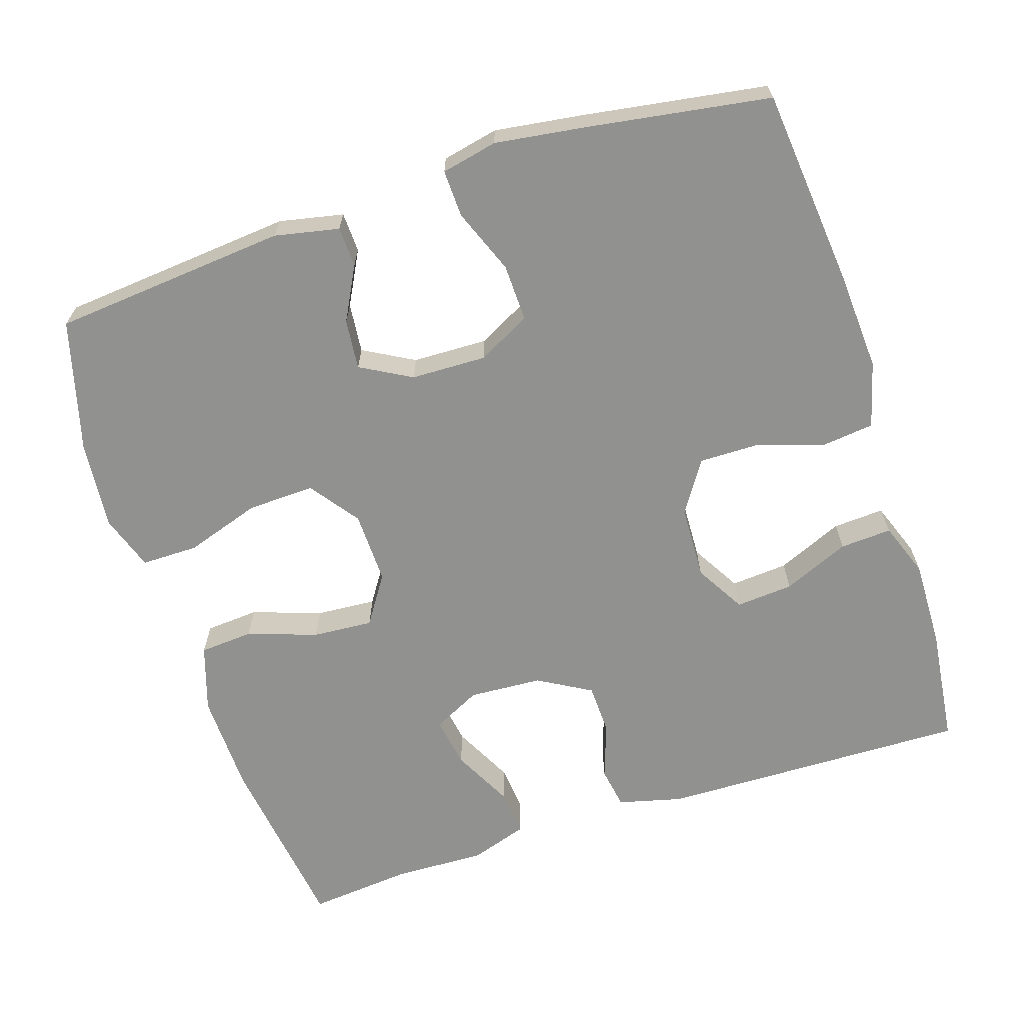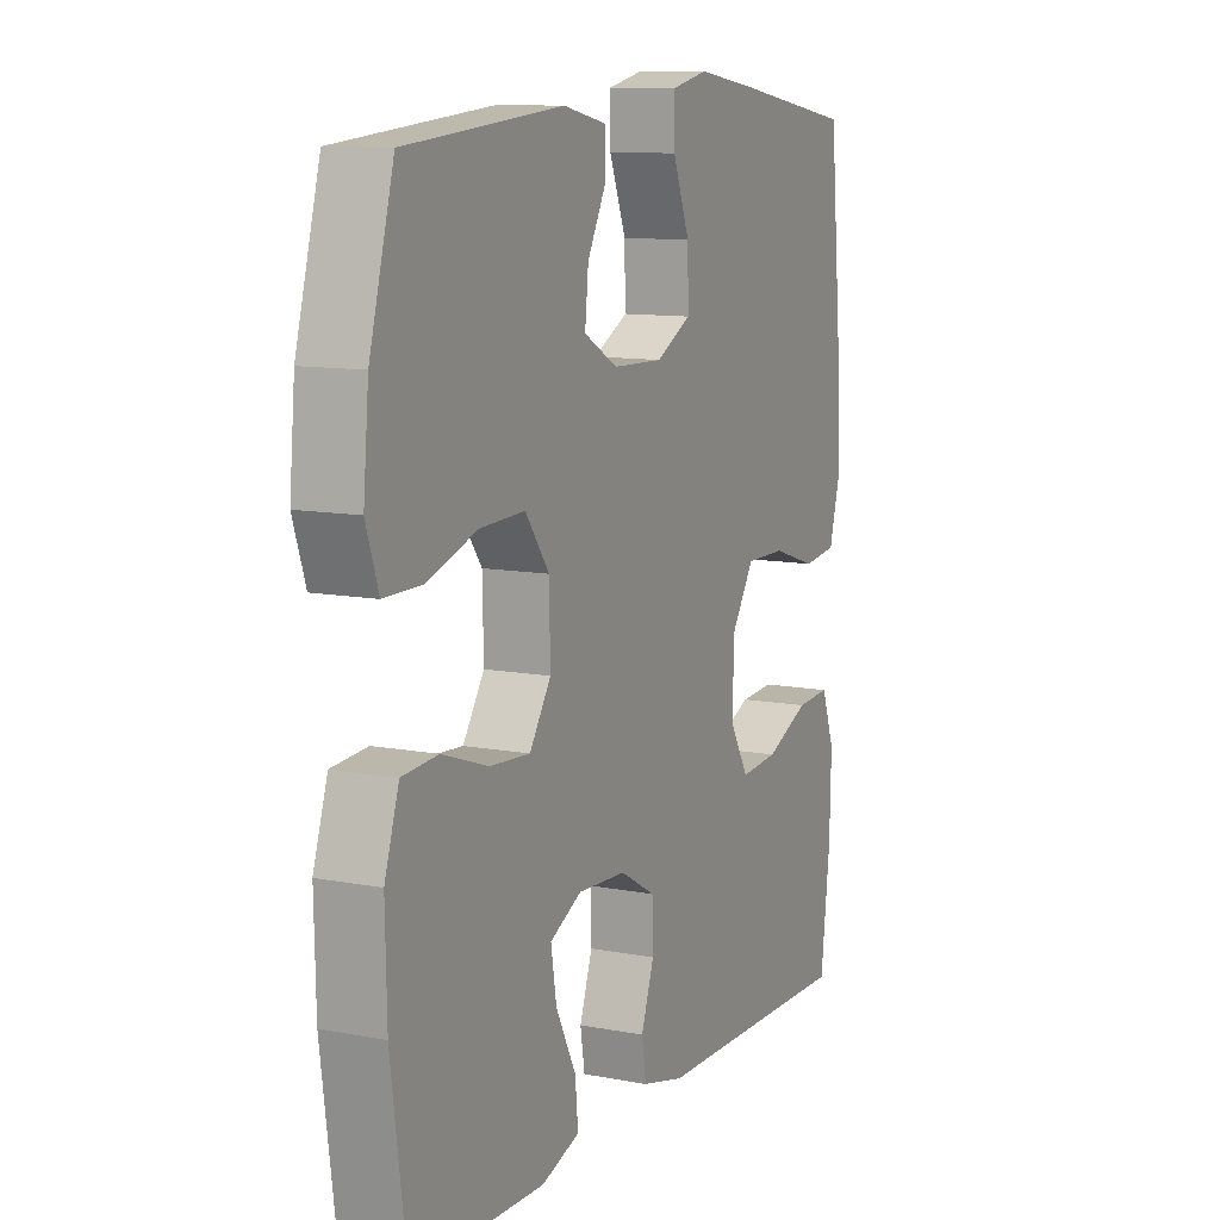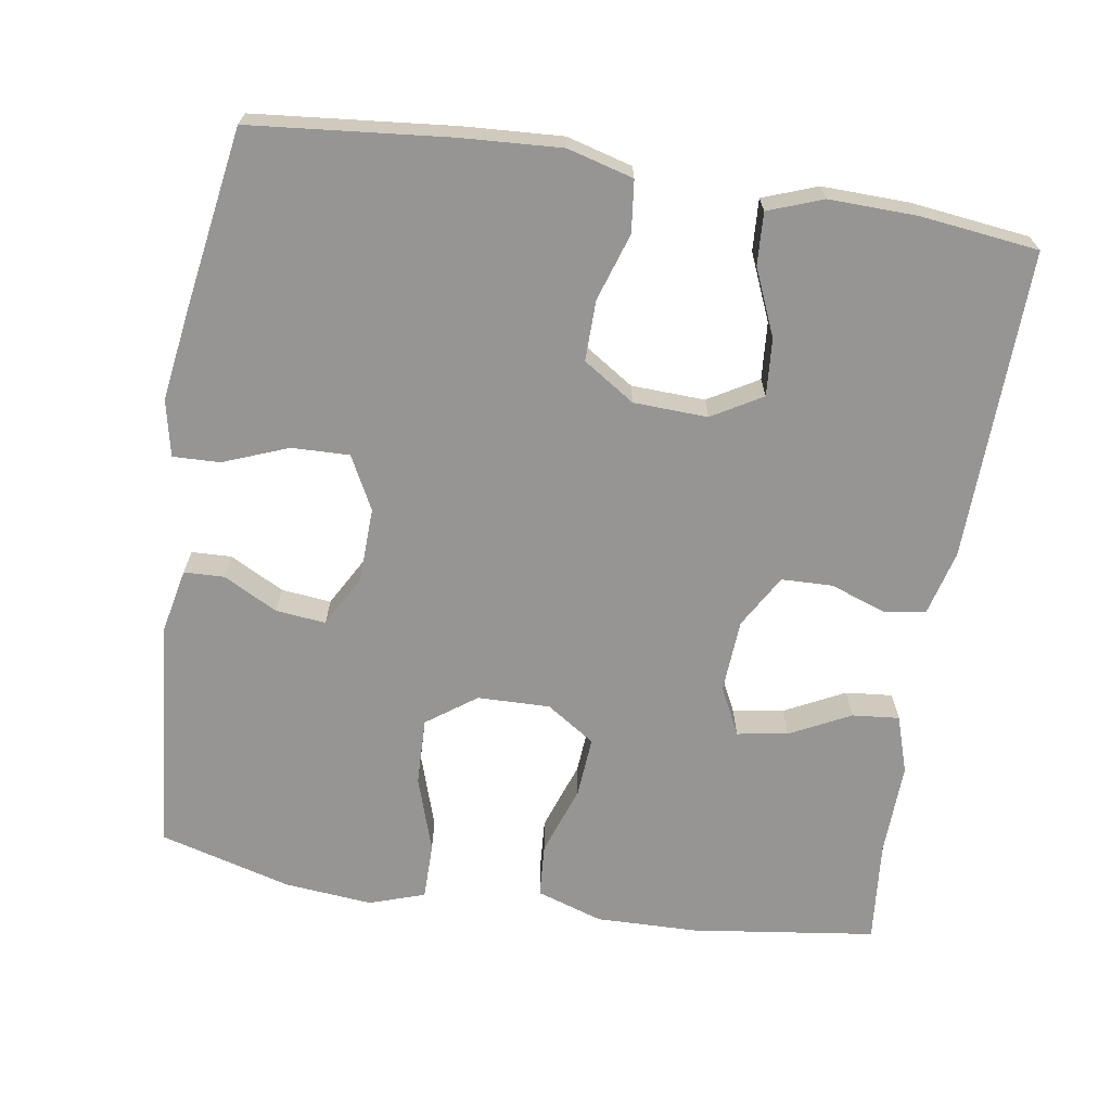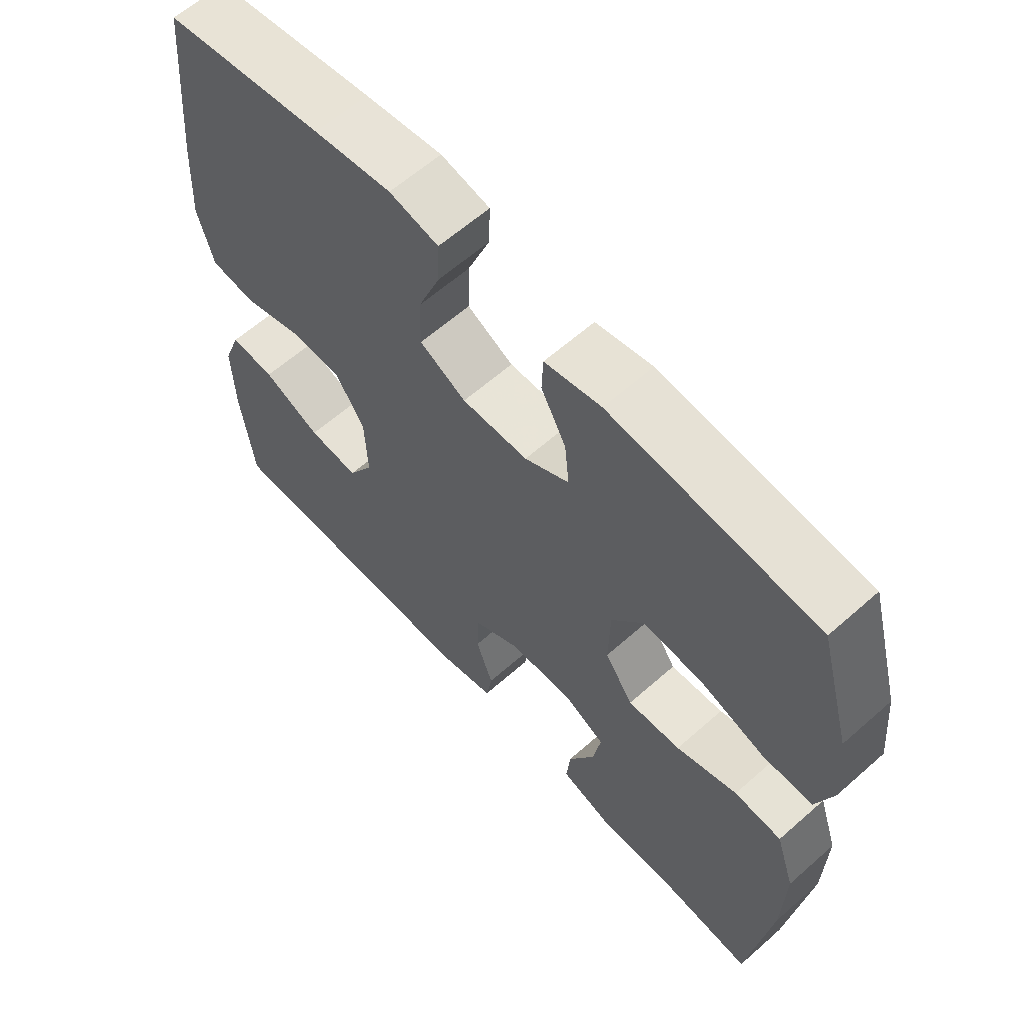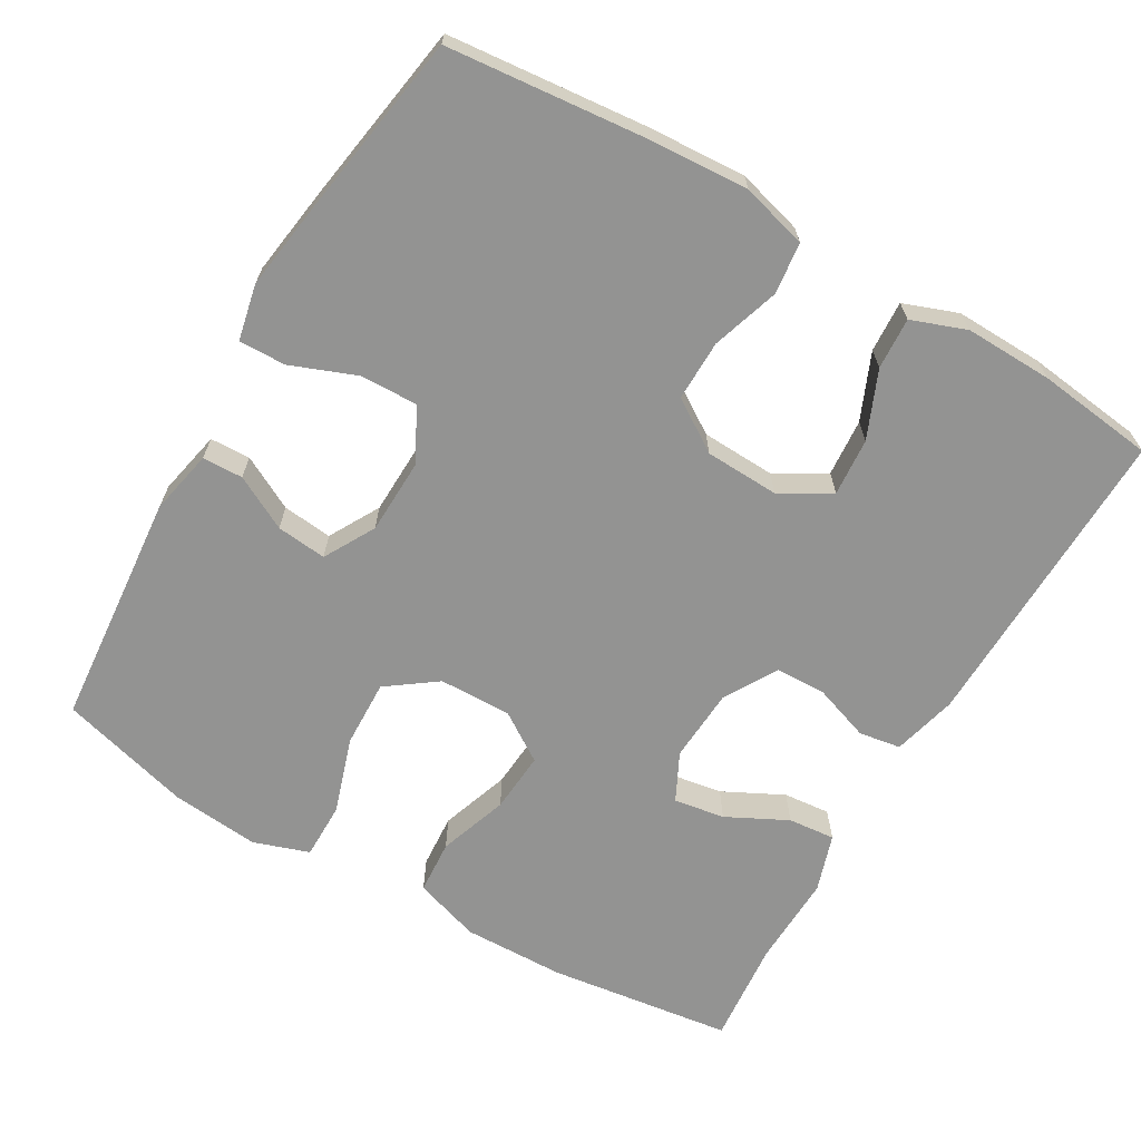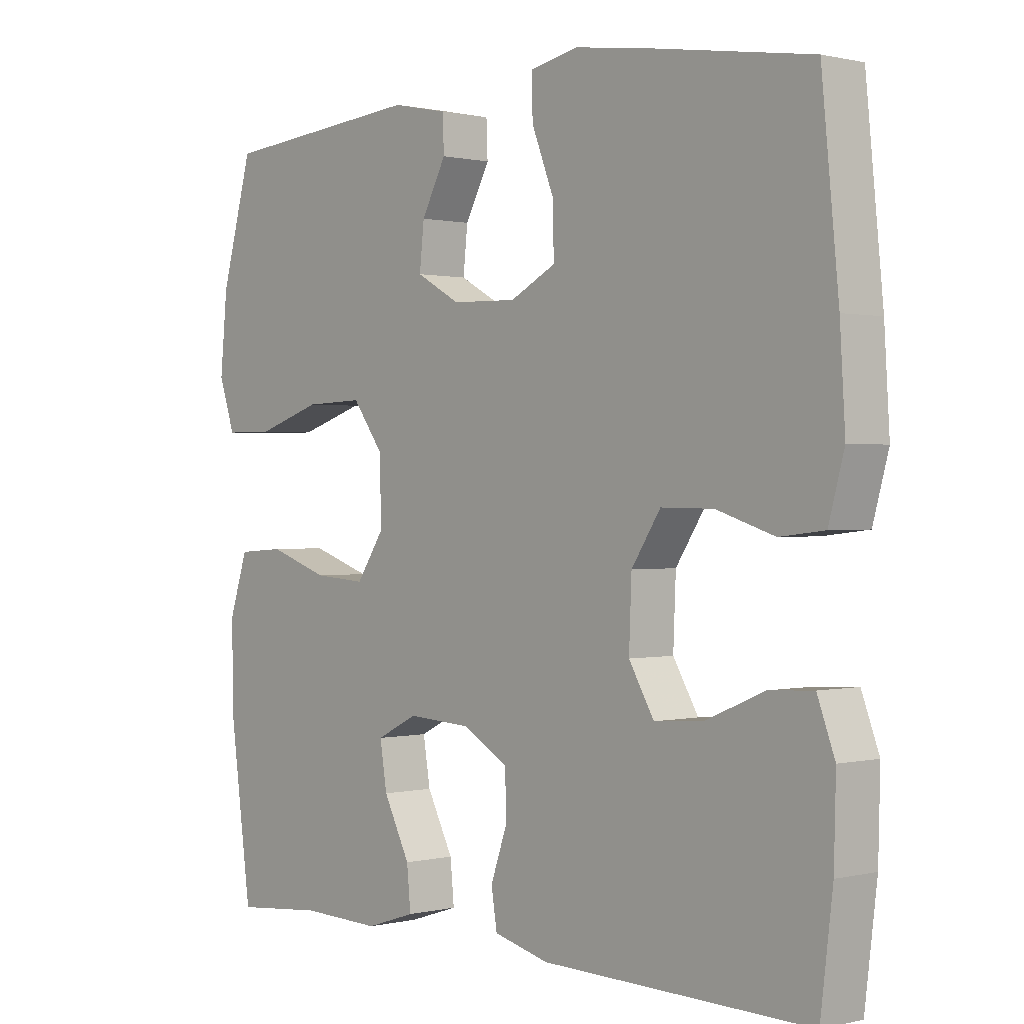
<metadata>
{"format":"obj","ext":"obj","renderer":"f3d","projection":"perspective","resolution":1024,"background":"white","views":[{"elev":-65.9,"azim":18.1,"up":"+Y"},{"elev":10.9,"azim":-64.8,"up":"+Z"},{"elev":-67.6,"azim":81.0,"up":"+Y"},{"elev":61.8,"azim":-131.9,"up":"+Z"},{"elev":-66.6,"azim":59.8,"up":"+Y"},{"elev":0.5,"azim":48.2,"up":"+Z"}]}
</metadata>
<code>
v -0.5 0.07 -0.5
v -0.533 0.07 -0.253
v -0.536 0.07 -0.117
v -0.507 0.07 -0.028
v -0.435 0.07 -0.023
v -0.342 0.07 -0.055
v -0.261 0.07 -0.061
v -0.218 0.07 0.004
v -0.22 0.07 0.101
v -0.268 0.07 0.167
v -0.358 0.07 0.164
v -0.459 0.07 0.131
v -0.535 0.07 0.131
v -0.56 0.07 0.205
v -0.549 0.07 0.323
v -0.5 0.07 0.5
v -0.185 0.07 0.528
v -0.099 0.07 0.51
v -0.097 0.07 0.456
v -0.135 0.07 0.384
v -0.142 0.07 0.317
v -0.074 0.07 0.279
v 0.027 0.07 0.276
v 0.098 0.07 0.313
v 0.096 0.07 0.39
v 0.062 0.07 0.477
v 0.06 0.07 0.54
v 0.135 0.07 0.556
v 0.254 0.07 0.539
v 0.5 0.07 0.5
v 0.526 0.07 0.234
v 0.534 0.07 0.101
v 0.51 0.07 0.013
v 0.441 0.07 0.005
v 0.351 0.07 0.034
v 0.27 0.07 0.035
v 0.225 0.07 -0.034
v 0.221 0.07 -0.133
v 0.26 0.07 -0.2
v 0.337 0.07 -0.194
v 0.426 0.07 -0.156
v 0.495 0.07 -0.152
v 0.522 0.07 -0.225
v 0.519 0.07 -0.343
v 0.5 0.07 -0.5
v 0.085 0.07 -0.49
v -0.001 0.07 -0.468
v -0.01 0.07 -0.412
v 0.016 0.07 -0.337
v 0.014 0.07 -0.269
v -0.057 0.07 -0.228
v -0.155 0.07 -0.222
v -0.219 0.07 -0.254
v -0.208 0.07 -0.322
v -0.167 0.07 -0.403
v -0.161 0.07 -0.466
v -0.238 0.07 -0.491
v -0.362 0.07 -0.487
v -0.5 0 -0.5
v -0.533 0 -0.253
v -0.536 0 -0.117
v -0.507 0 -0.028
v -0.435 0 -0.023
v -0.342 0 -0.055
v -0.261 0 -0.061
v -0.218 0 0.004
v -0.22 0 0.101
v -0.268 0 0.167
v -0.358 0 0.164
v -0.459 0 0.131
v -0.535 0 0.131
v -0.56 0 0.205
v -0.549 0 0.323
v -0.5 0 0.5
v -0.185 0 0.528
v -0.099 0 0.51
v -0.097 0 0.456
v -0.135 0 0.384
v -0.142 0 0.317
v -0.074 0 0.279
v 0.027 0 0.276
v 0.098 0 0.313
v 0.096 0 0.39
v 0.062 0 0.477
v 0.06 0 0.54
v 0.135 0 0.556
v 0.254 0 0.539
v 0.5 0 0.5
v 0.526 0 0.234
v 0.534 0 0.101
v 0.51 0 0.013
v 0.441 0 0.005
v 0.351 0 0.034
v 0.27 0 0.035
v 0.225 0 -0.034
v 0.221 0 -0.133
v 0.26 0 -0.2
v 0.337 0 -0.194
v 0.426 0 -0.156
v 0.495 0 -0.152
v 0.522 0 -0.225
v 0.519 0 -0.343
v 0.5 0 -0.5
v 0.085 0 -0.49
v -0.001 0 -0.468
v -0.01 0 -0.412
v 0.016 0 -0.337
v 0.014 0 -0.269
v -0.057 0 -0.228
v -0.155 0 -0.222
v -0.219 0 -0.254
v -0.208 0 -0.322
v -0.167 0 -0.403
v -0.161 0 -0.466
v -0.238 0 -0.491
v -0.362 0 -0.487
f 55 56 57 58
f 54 55 58 1
f 53 54 1 2
f 52 53 2 3
f 51 52 3 4
f 46 47 48 49
f 46 49 50
f 45 46 50
f 44 45 50 51
f 40 41 42 43
f 39 40 43 44
f 32 33 34 35
f 32 35 36
f 31 32 36
f 30 31 36
f 29 30 36 37
f 25 26 27 28
f 24 25 28 29
f 17 18 19 20
f 17 20 21
f 16 17 21
f 15 16 21 22
f 11 12 13 14
f 10 11 14 15
f 51 4 5 6
f 39 44 51 6
f 24 29 37
f 23 24 37 38
f 22 23 38
f 10 15 22
f 9 10 22 38
f 8 9 38 39
f 39 6 7
f 7 8 39
f 116 115 114 113
f 59 116 113 112
f 60 59 112 111
f 61 60 111 110
f 62 61 110 109
f 107 106 105 104
f 108 107 104
f 108 104 103
f 109 108 103 102
f 101 100 99 98
f 102 101 98 97
f 93 92 91 90
f 94 93 90
f 94 90 89
f 94 89 88
f 95 94 88 87
f 86 85 84 83
f 87 86 83 82
f 78 77 76 75
f 79 78 75
f 79 75 74
f 80 79 74 73
f 72 71 70 69
f 73 72 69 68
f 64 63 62 109
f 64 109 102 97
f 95 87 82
f 96 95 82 81
f 96 81 80
f 80 73 68
f 96 80 68 67
f 97 96 67 66
f 65 64 97
f 97 66 65
f 1 59 60 2
f 2 60 61 3
f 3 61 62 4
f 4 62 63 5
f 5 63 64 6
f 6 64 65 7
f 7 65 66 8
f 8 66 67 9
f 9 67 68 10
f 10 68 69 11
f 11 69 70 12
f 12 70 71 13
f 13 71 72 14
f 14 72 73 15
f 15 73 74 16
f 16 74 75 17
f 17 75 76 18
f 18 76 77 19
f 19 77 78 20
f 20 78 79 21
f 21 79 80 22
f 22 80 81 23
f 23 81 82 24
f 24 82 83 25
f 25 83 84 26
f 26 84 85 27
f 27 85 86 28
f 28 86 87 29
f 29 87 88 30
f 30 88 89 31
f 31 89 90 32
f 32 90 91 33
f 33 91 92 34
f 34 92 93 35
f 35 93 94 36
f 36 94 95 37
f 37 95 96 38
f 38 96 97 39
f 39 97 98 40
f 40 98 99 41
f 41 99 100 42
f 42 100 101 43
f 43 101 102 44
f 44 102 103 45
f 45 103 104 46
f 46 104 105 47
f 47 105 106 48
f 48 106 107 49
f 49 107 108 50
f 50 108 109 51
f 51 109 110 52
f 52 110 111 53
f 53 111 112 54
f 54 112 113 55
f 55 113 114 56
f 56 114 115 57
f 57 115 116 58
f 58 116 59 1

</code>
